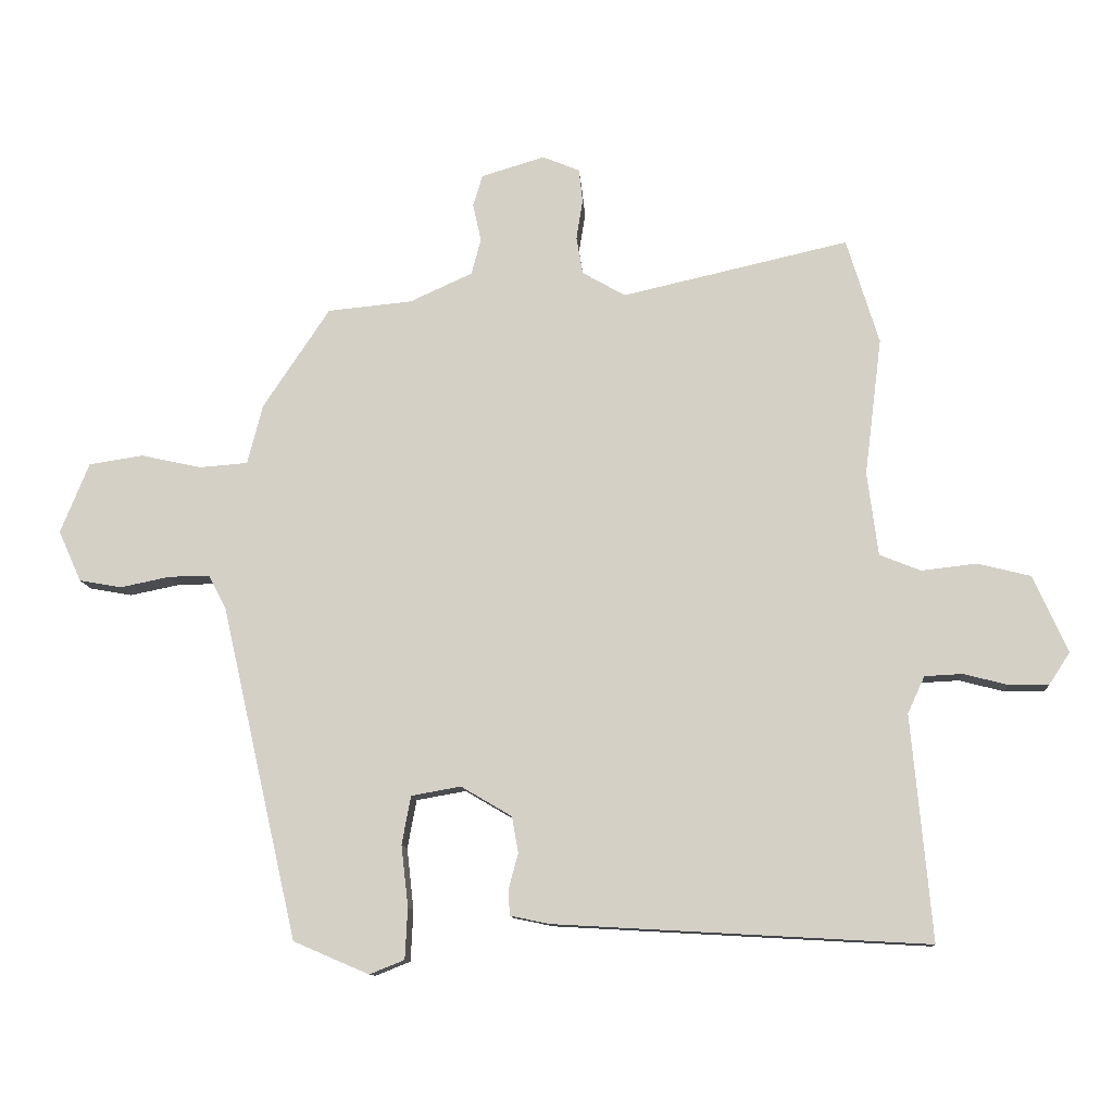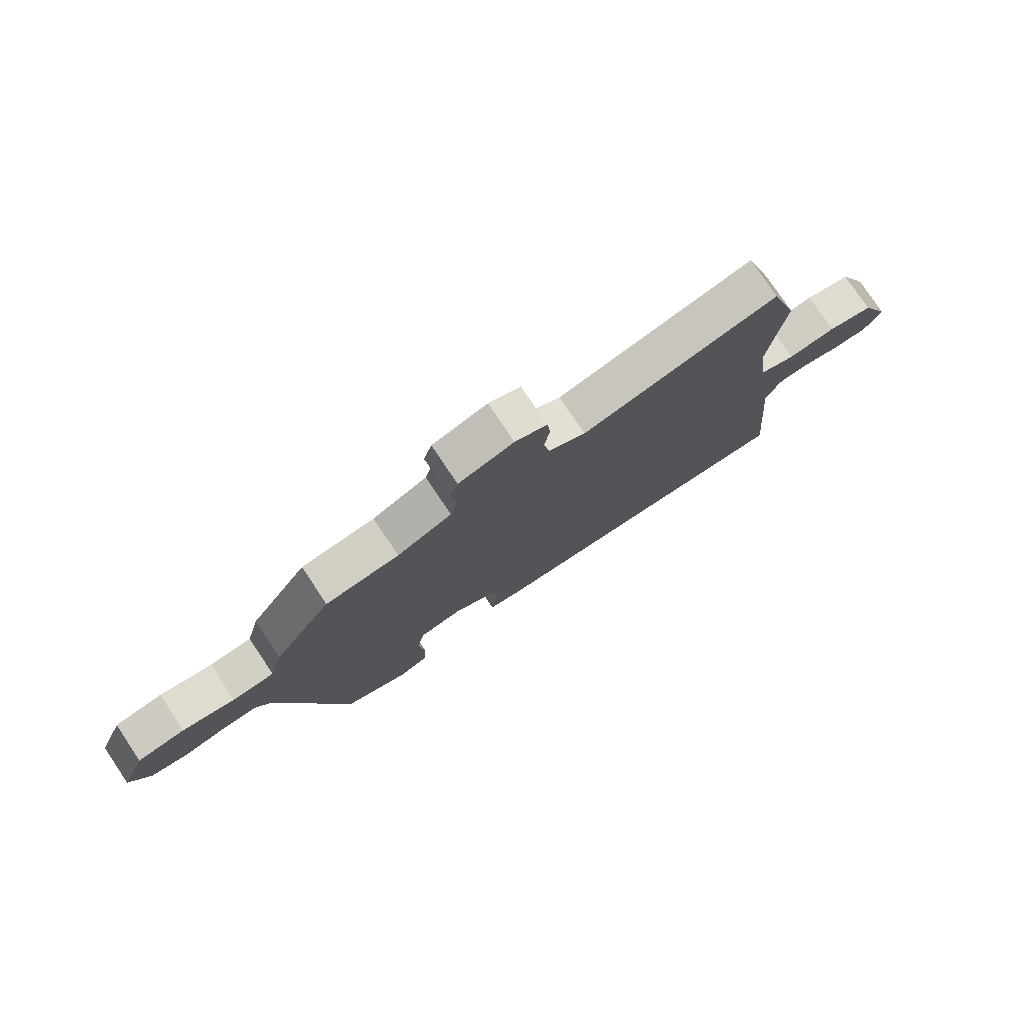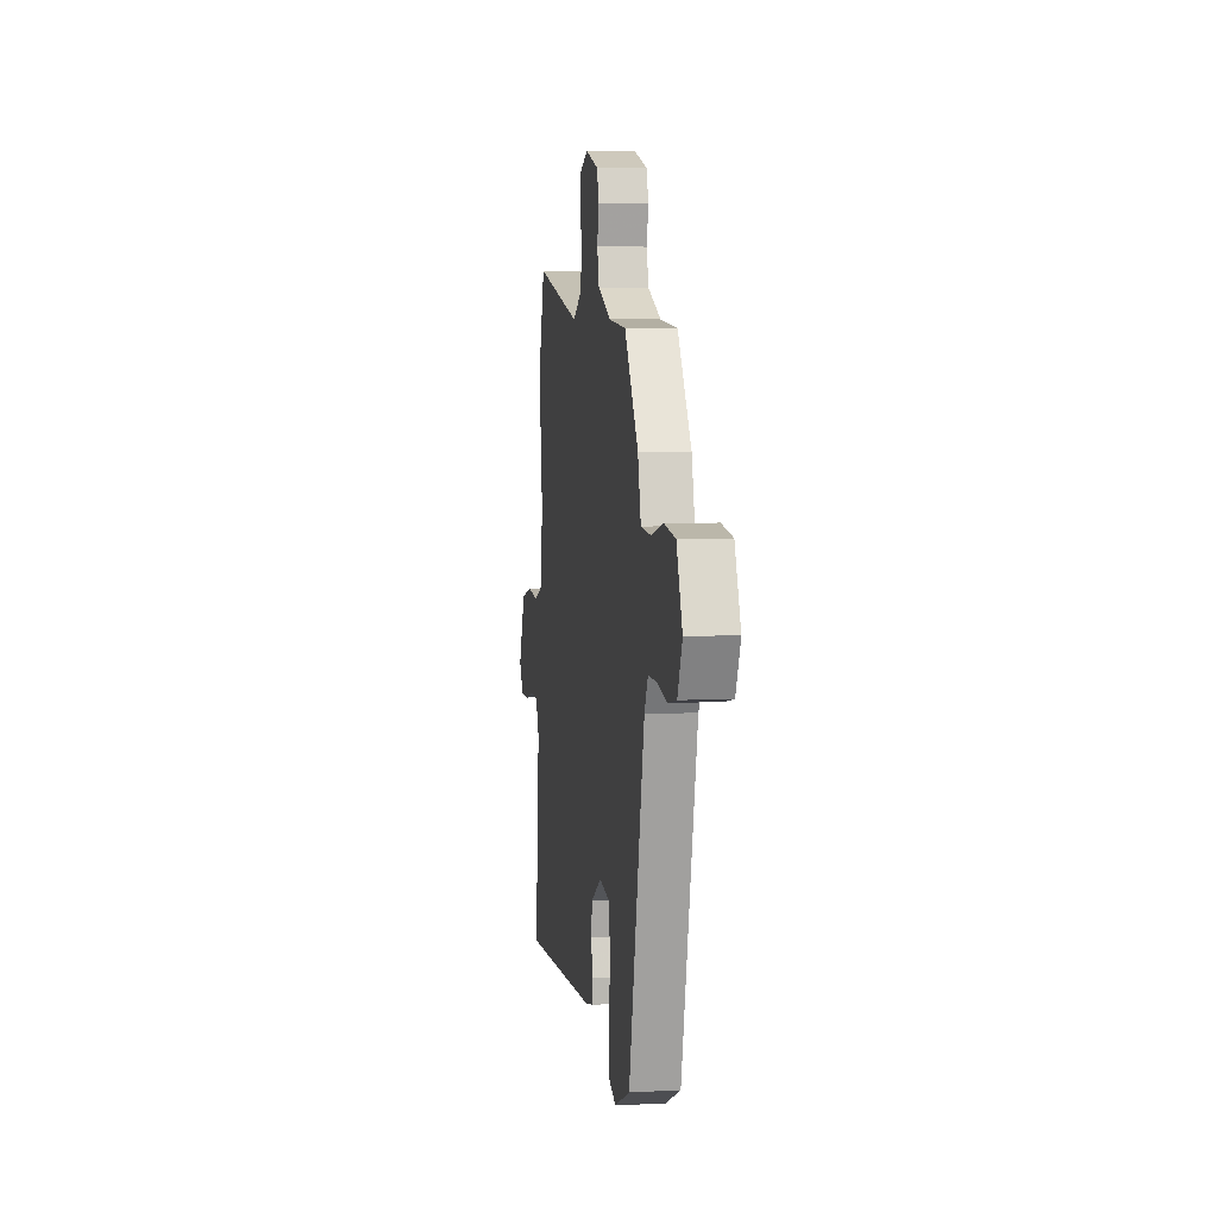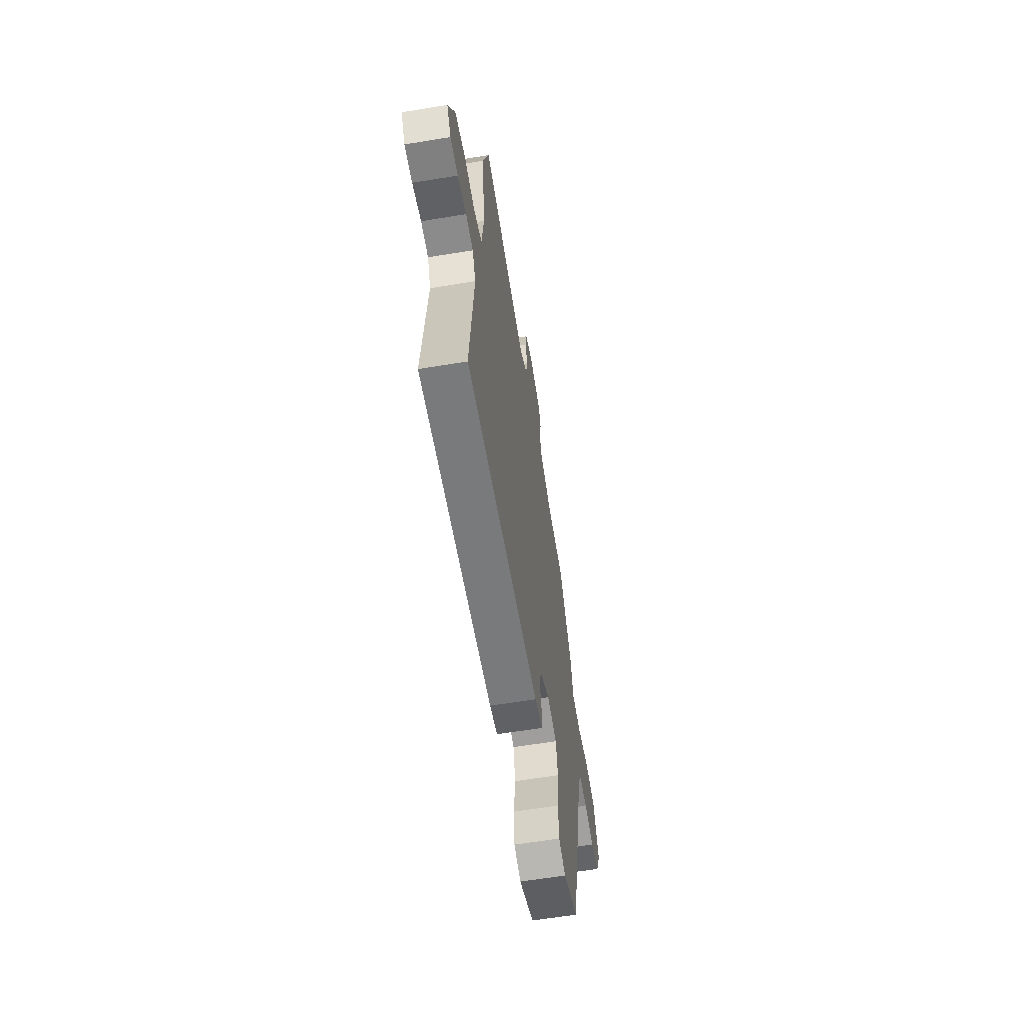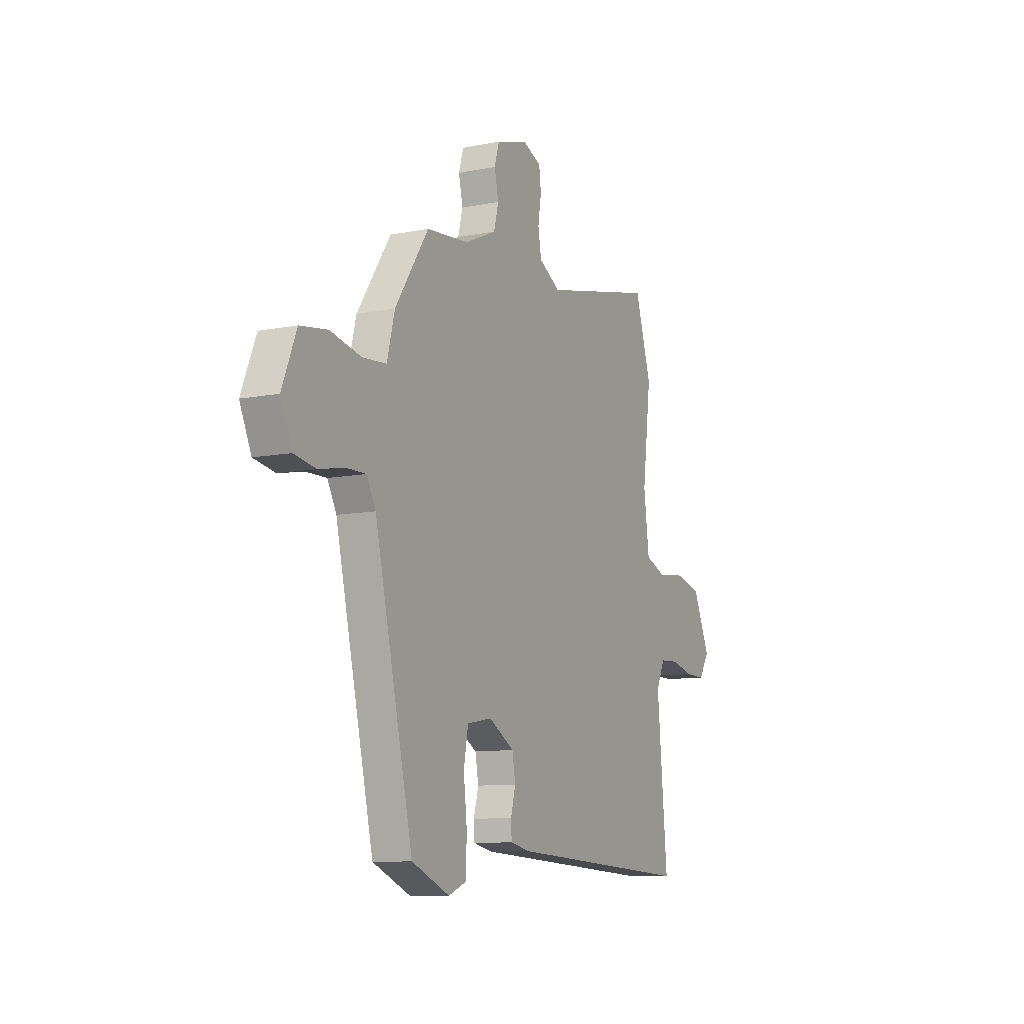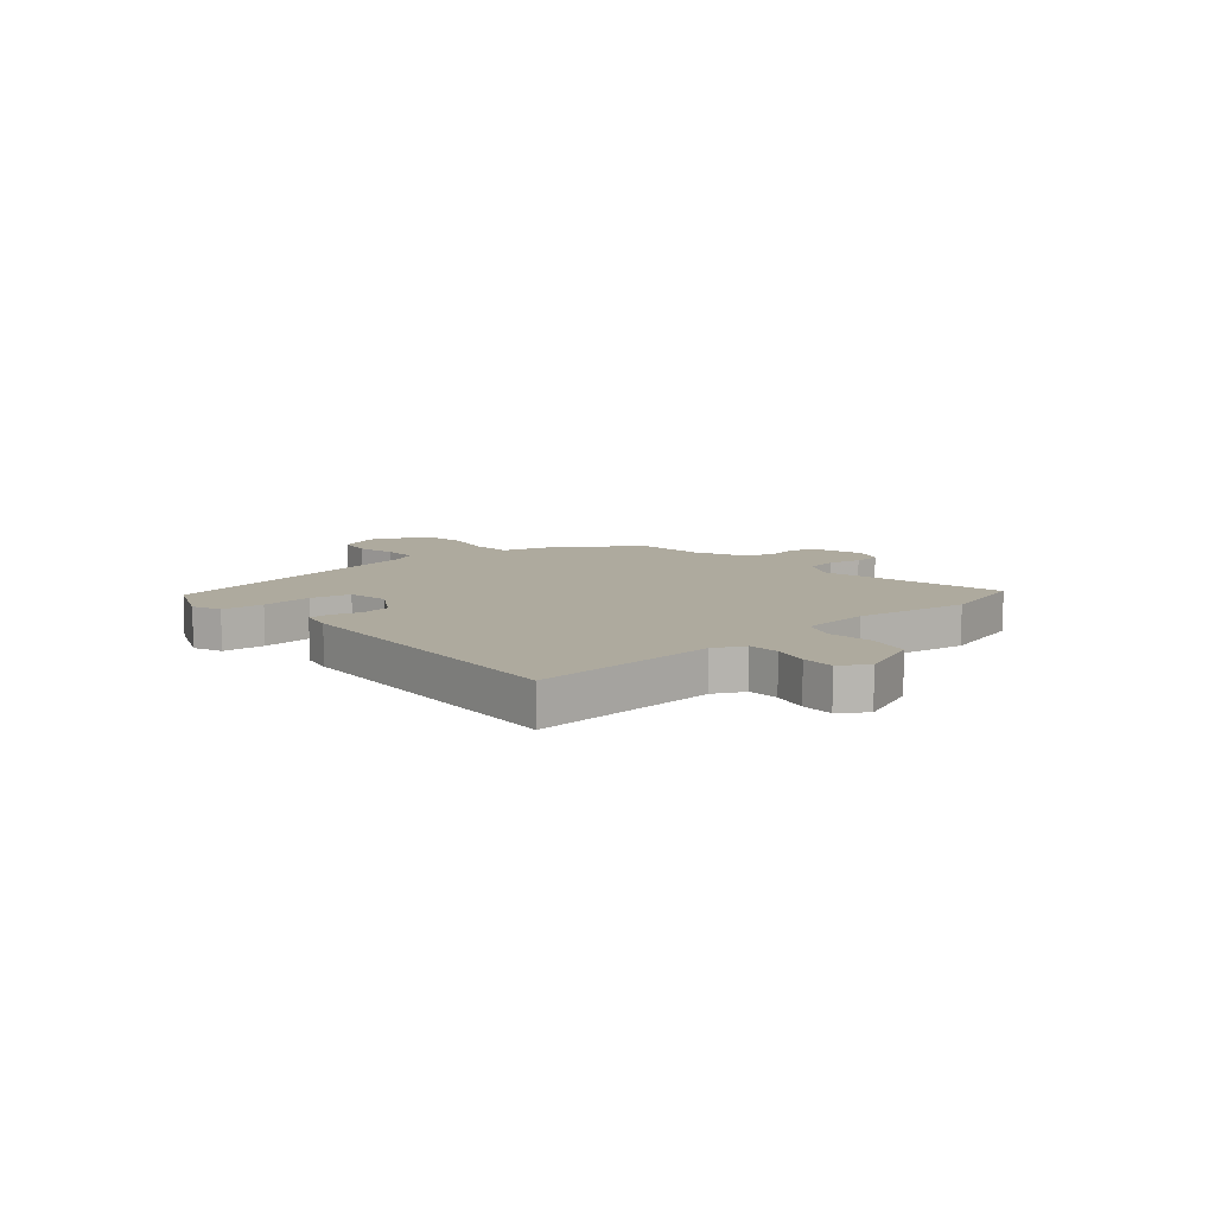
<metadata>
{"format":"obj","ext":"obj","renderer":"f3d","projection":"perspective","resolution":1024,"background":"white","views":[{"elev":-11.3,"azim":-176.0,"up":"+Z"},{"elev":77.7,"azim":146.2,"up":"+Z"},{"elev":5.5,"azim":81.3,"up":"+Z"},{"elev":-61.1,"azim":-80.5,"up":"+Z"},{"elev":-9.9,"azim":117.0,"up":"+Z"},{"elev":9.3,"azim":-130.0,"up":"+Y"}]}
</metadata>
<code>
v 0.41 0.07 -0.497
v 0.291 0.07 -0.548
v 0.236 0.07 -0.526
v 0.232 0.07 -0.446
v 0.243 0.07 -0.349
v 0.229 0.07 -0.273
v 0.151 0.07 -0.259
v 0.071 0.07 -0.306
v 0.061 0.07 -0.363
v 0.076 0.07 -0.419
v 0.074 0.07 -0.459
v 0.012 0.07 -0.472
v -0.576 0.07 -0.505
v -0.544 0.07 -0.151
v -0.571 0.07 -0.093
v -0.63 0.07 -0.09
v -0.7 0.07 -0.108
v -0.762 0.07 -0.109
v -0.795 0.07 -0.058
v -0.741 0.07 0.063
v -0.658 0.07 0.084
v -0.571 0.07 0.074
v -0.506 0.07 0.1
v -0.489 0.07 0.232
v -0.516 0.07 0.448
v -0.465 0.07 0.614
v -0.109 0.07 0.533
v -0.041 0.07 0.572
v -0.031 0.07 0.631
v -0.041 0.07 0.695
v -0.035 0.07 0.747
v 0.023 0.07 0.771
v 0.123 0.07 0.741
v 0.138 0.07 0.691
v 0.125 0.07 0.632
v 0.14 0.07 0.575
v 0.239 0.07 0.53
v 0.372 0.07 0.517
v 0.477 0.07 0.359
v 0.501 0.07 0.265
v 0.577 0.07 0.259
v 0.672 0.07 0.28
v 0.758 0.07 0.267
v 0.803 0.07 0.156
v 0.767 0.07 0.076
v 0.7 0.07 0.064
v 0.622 0.07 0.08
v 0.558 0.07 0.081
v 0.53 0.07 0.028
v 0.41 0 -0.497
v 0.291 0 -0.548
v 0.236 0 -0.526
v 0.232 0 -0.446
v 0.243 0 -0.349
v 0.229 0 -0.273
v 0.151 0 -0.259
v 0.071 0 -0.306
v 0.061 0 -0.363
v 0.076 0 -0.419
v 0.074 0 -0.459
v 0.012 0 -0.472
v -0.576 0 -0.505
v -0.544 0 -0.151
v -0.571 0 -0.093
v -0.63 0 -0.09
v -0.7 0 -0.108
v -0.762 0 -0.109
v -0.795 0 -0.058
v -0.741 0 0.063
v -0.658 0 0.084
v -0.571 0 0.074
v -0.506 0 0.1
v -0.489 0 0.232
v -0.516 0 0.448
v -0.465 0 0.614
v -0.109 0 0.533
v -0.041 0 0.572
v -0.031 0 0.631
v -0.041 0 0.695
v -0.035 0 0.747
v 0.023 0 0.771
v 0.123 0 0.741
v 0.138 0 0.691
v 0.125 0 0.632
v 0.14 0 0.575
v 0.239 0 0.53
v 0.372 0 0.517
v 0.477 0 0.359
v 0.501 0 0.265
v 0.577 0 0.259
v 0.672 0 0.28
v 0.758 0 0.267
v 0.803 0 0.156
v 0.767 0 0.076
v 0.7 0 0.064
v 0.622 0 0.08
v 0.558 0 0.081
v 0.53 0 0.028
f 45 46 47
f 44 45 47
f 43 44 47
f 42 43 47
f 41 42 47
f 40 41 47 48
f 37 38 39 40
f 40 48 49
f 37 40 49
f 36 37 49
f 33 34 35
f 32 33 35
f 31 32 35
f 30 31 35
f 29 30 35
f 28 29 35 36
f 36 49 1
f 28 36 1
f 27 28 1
f 24 25 26 27
f 20 21 22
f 19 20 22
f 18 19 22
f 17 18 22
f 16 17 22
f 15 16 22 23
f 14 15 23
f 13 14 23
f 12 13 23
f 11 12 23
f 10 11 23
f 9 10 23
f 23 24 27
f 9 23 27
f 8 9 27
f 3 4 5
f 2 3 5
f 1 2 5
f 1 5 6
f 27 1 6
f 7 8 27
f 6 7 27
f 96 95 94
f 96 94 93
f 96 93 92
f 96 92 91
f 96 91 90
f 97 96 90 89
f 89 88 87 86
f 98 97 89
f 98 89 86
f 98 86 85
f 84 83 82
f 84 82 81
f 84 81 80
f 84 80 79
f 84 79 78
f 85 84 78 77
f 50 98 85
f 50 85 77
f 50 77 76
f 76 75 74 73
f 71 70 69
f 71 69 68
f 71 68 67
f 71 67 66
f 71 66 65
f 72 71 65 64
f 72 64 63
f 72 63 62
f 72 62 61
f 72 61 60
f 72 60 59
f 72 59 58
f 76 73 72
f 76 72 58
f 76 58 57
f 54 53 52
f 54 52 51
f 54 51 50
f 55 54 50
f 55 50 76
f 76 57 56
f 76 56 55
f 1 50 51 2
f 2 51 52 3
f 3 52 53 4
f 4 53 54 5
f 5 54 55 6
f 6 55 56 7
f 7 56 57 8
f 8 57 58 9
f 9 58 59 10
f 10 59 60 11
f 11 60 61 12
f 12 61 62 13
f 13 62 63 14
f 14 63 64 15
f 15 64 65 16
f 16 65 66 17
f 17 66 67 18
f 18 67 68 19
f 19 68 69 20
f 20 69 70 21
f 21 70 71 22
f 22 71 72 23
f 23 72 73 24
f 24 73 74 25
f 25 74 75 26
f 26 75 76 27
f 27 76 77 28
f 28 77 78 29
f 29 78 79 30
f 30 79 80 31
f 31 80 81 32
f 32 81 82 33
f 33 82 83 34
f 34 83 84 35
f 35 84 85 36
f 36 85 86 37
f 37 86 87 38
f 38 87 88 39
f 39 88 89 40
f 40 89 90 41
f 41 90 91 42
f 42 91 92 43
f 43 92 93 44
f 44 93 94 45
f 45 94 95 46
f 46 95 96 47
f 47 96 97 48
f 48 97 98 49
f 49 98 50 1

</code>
